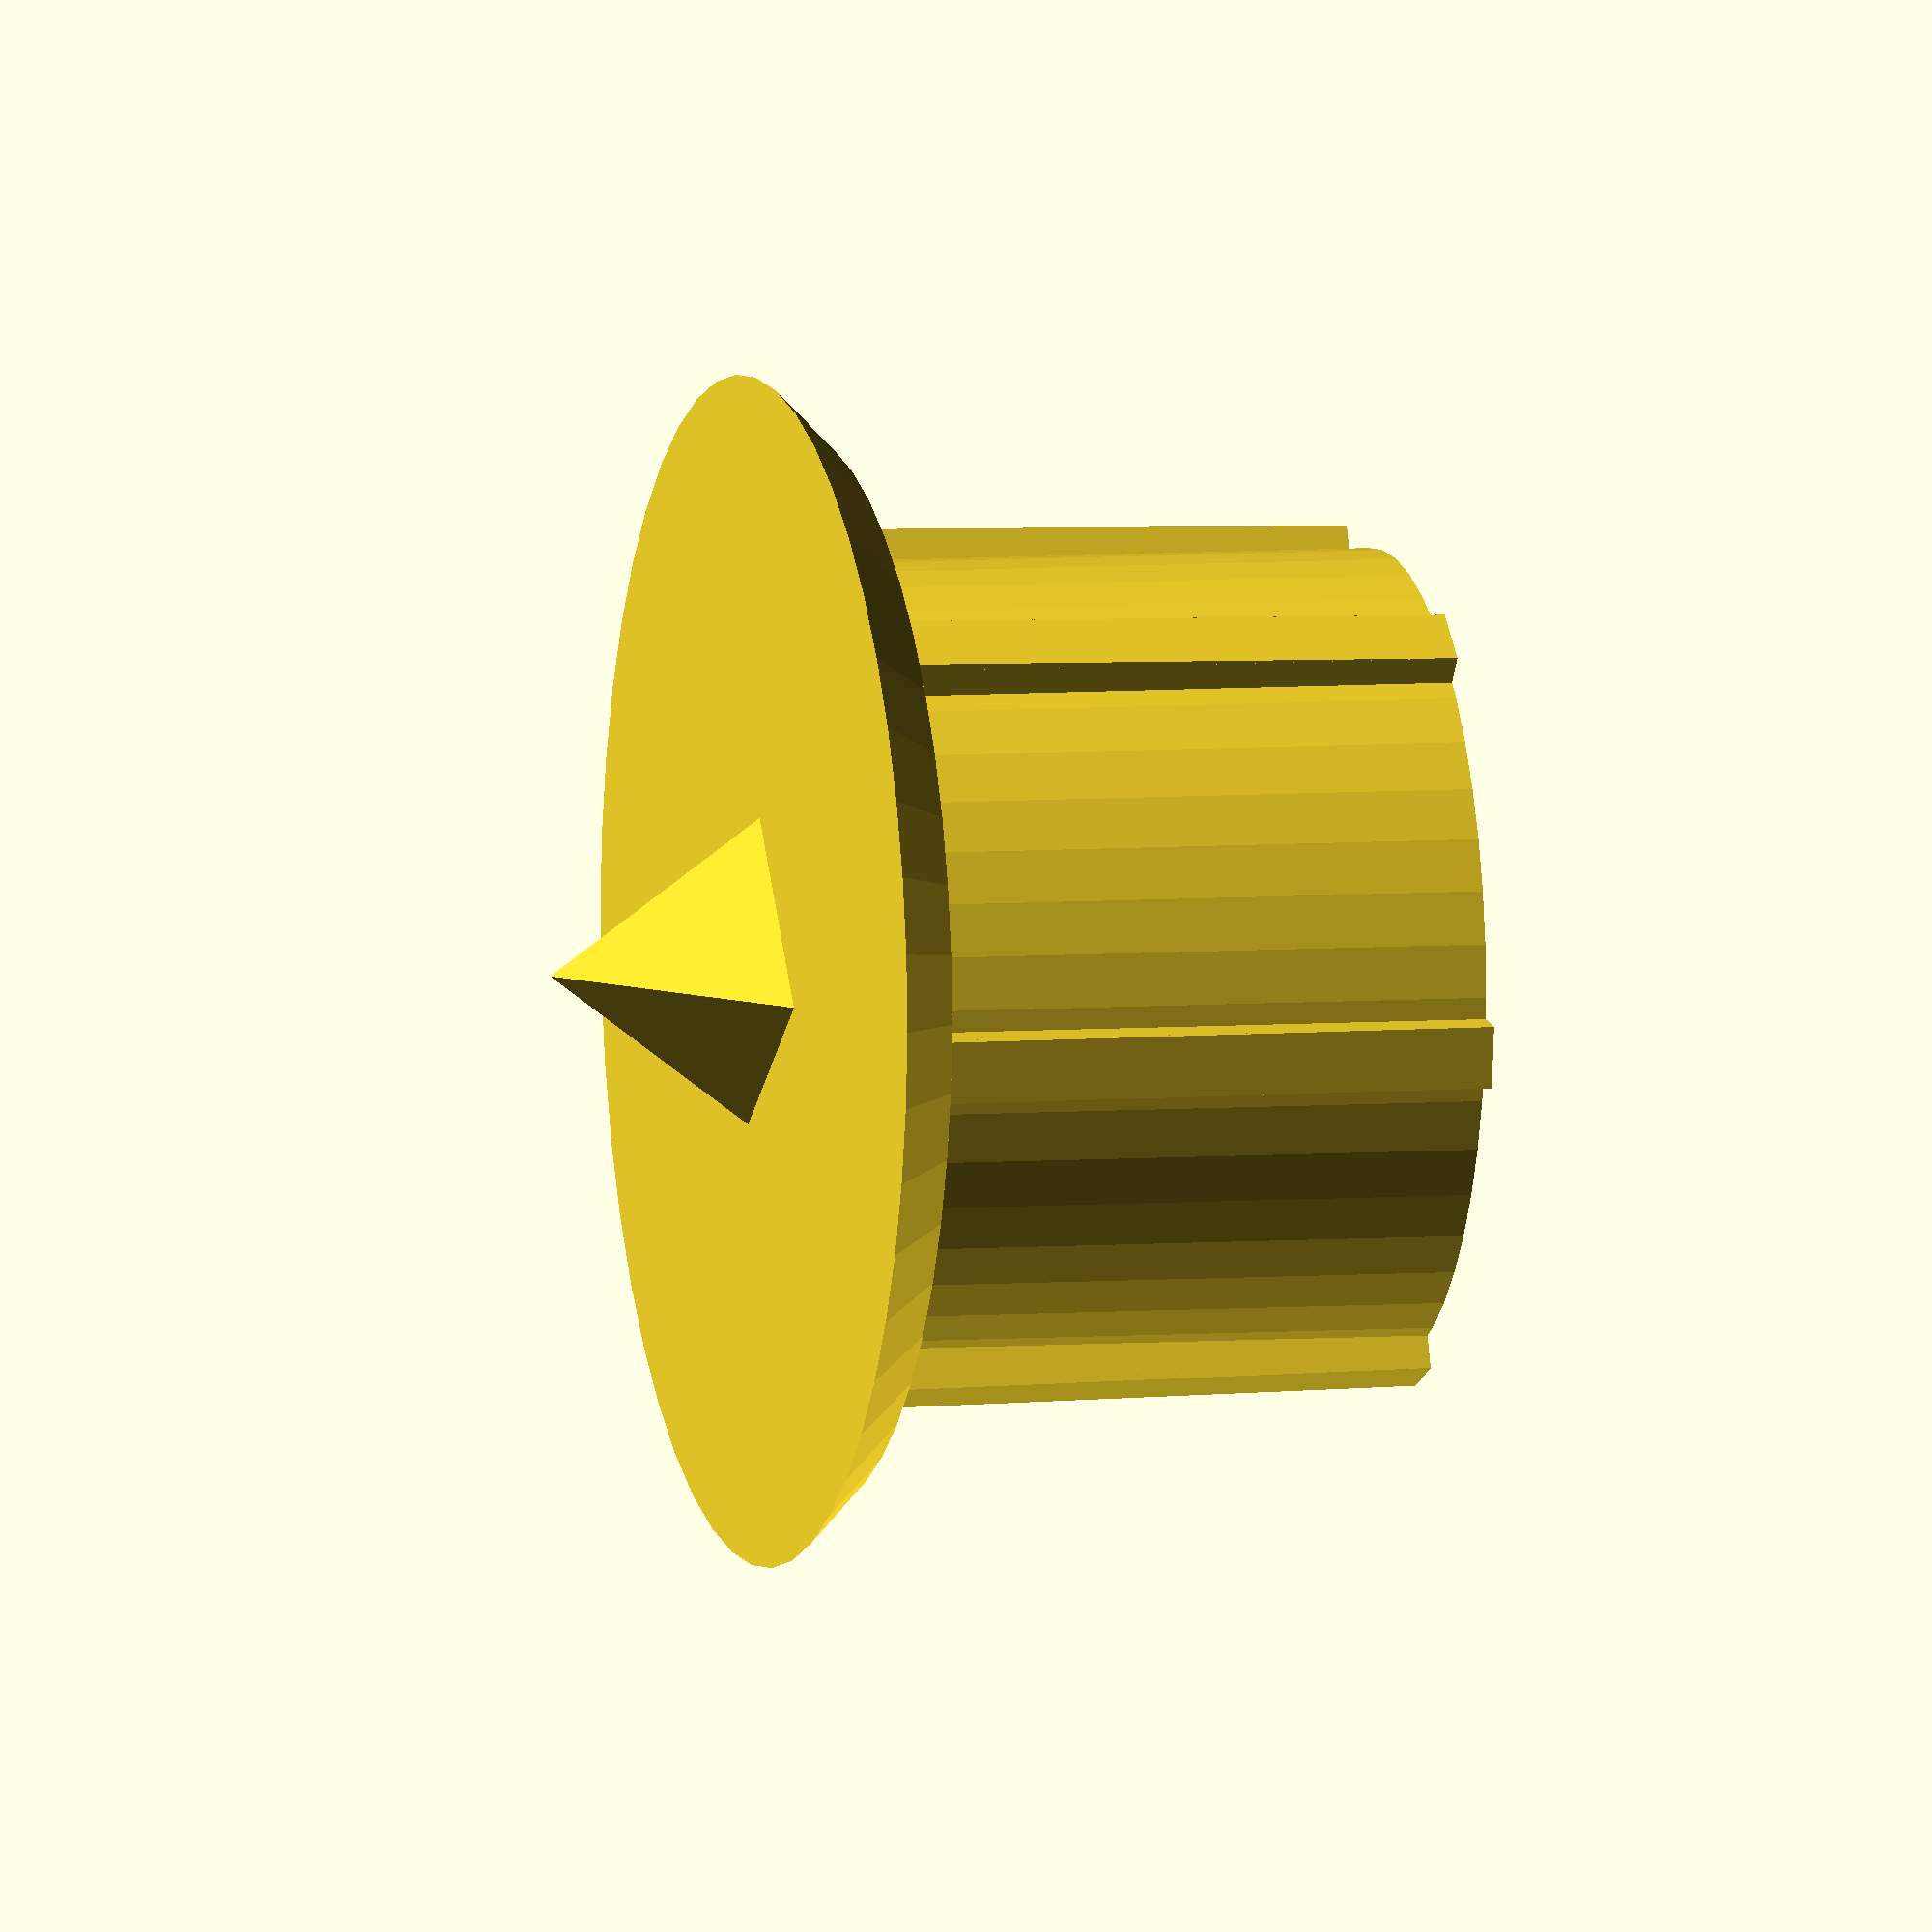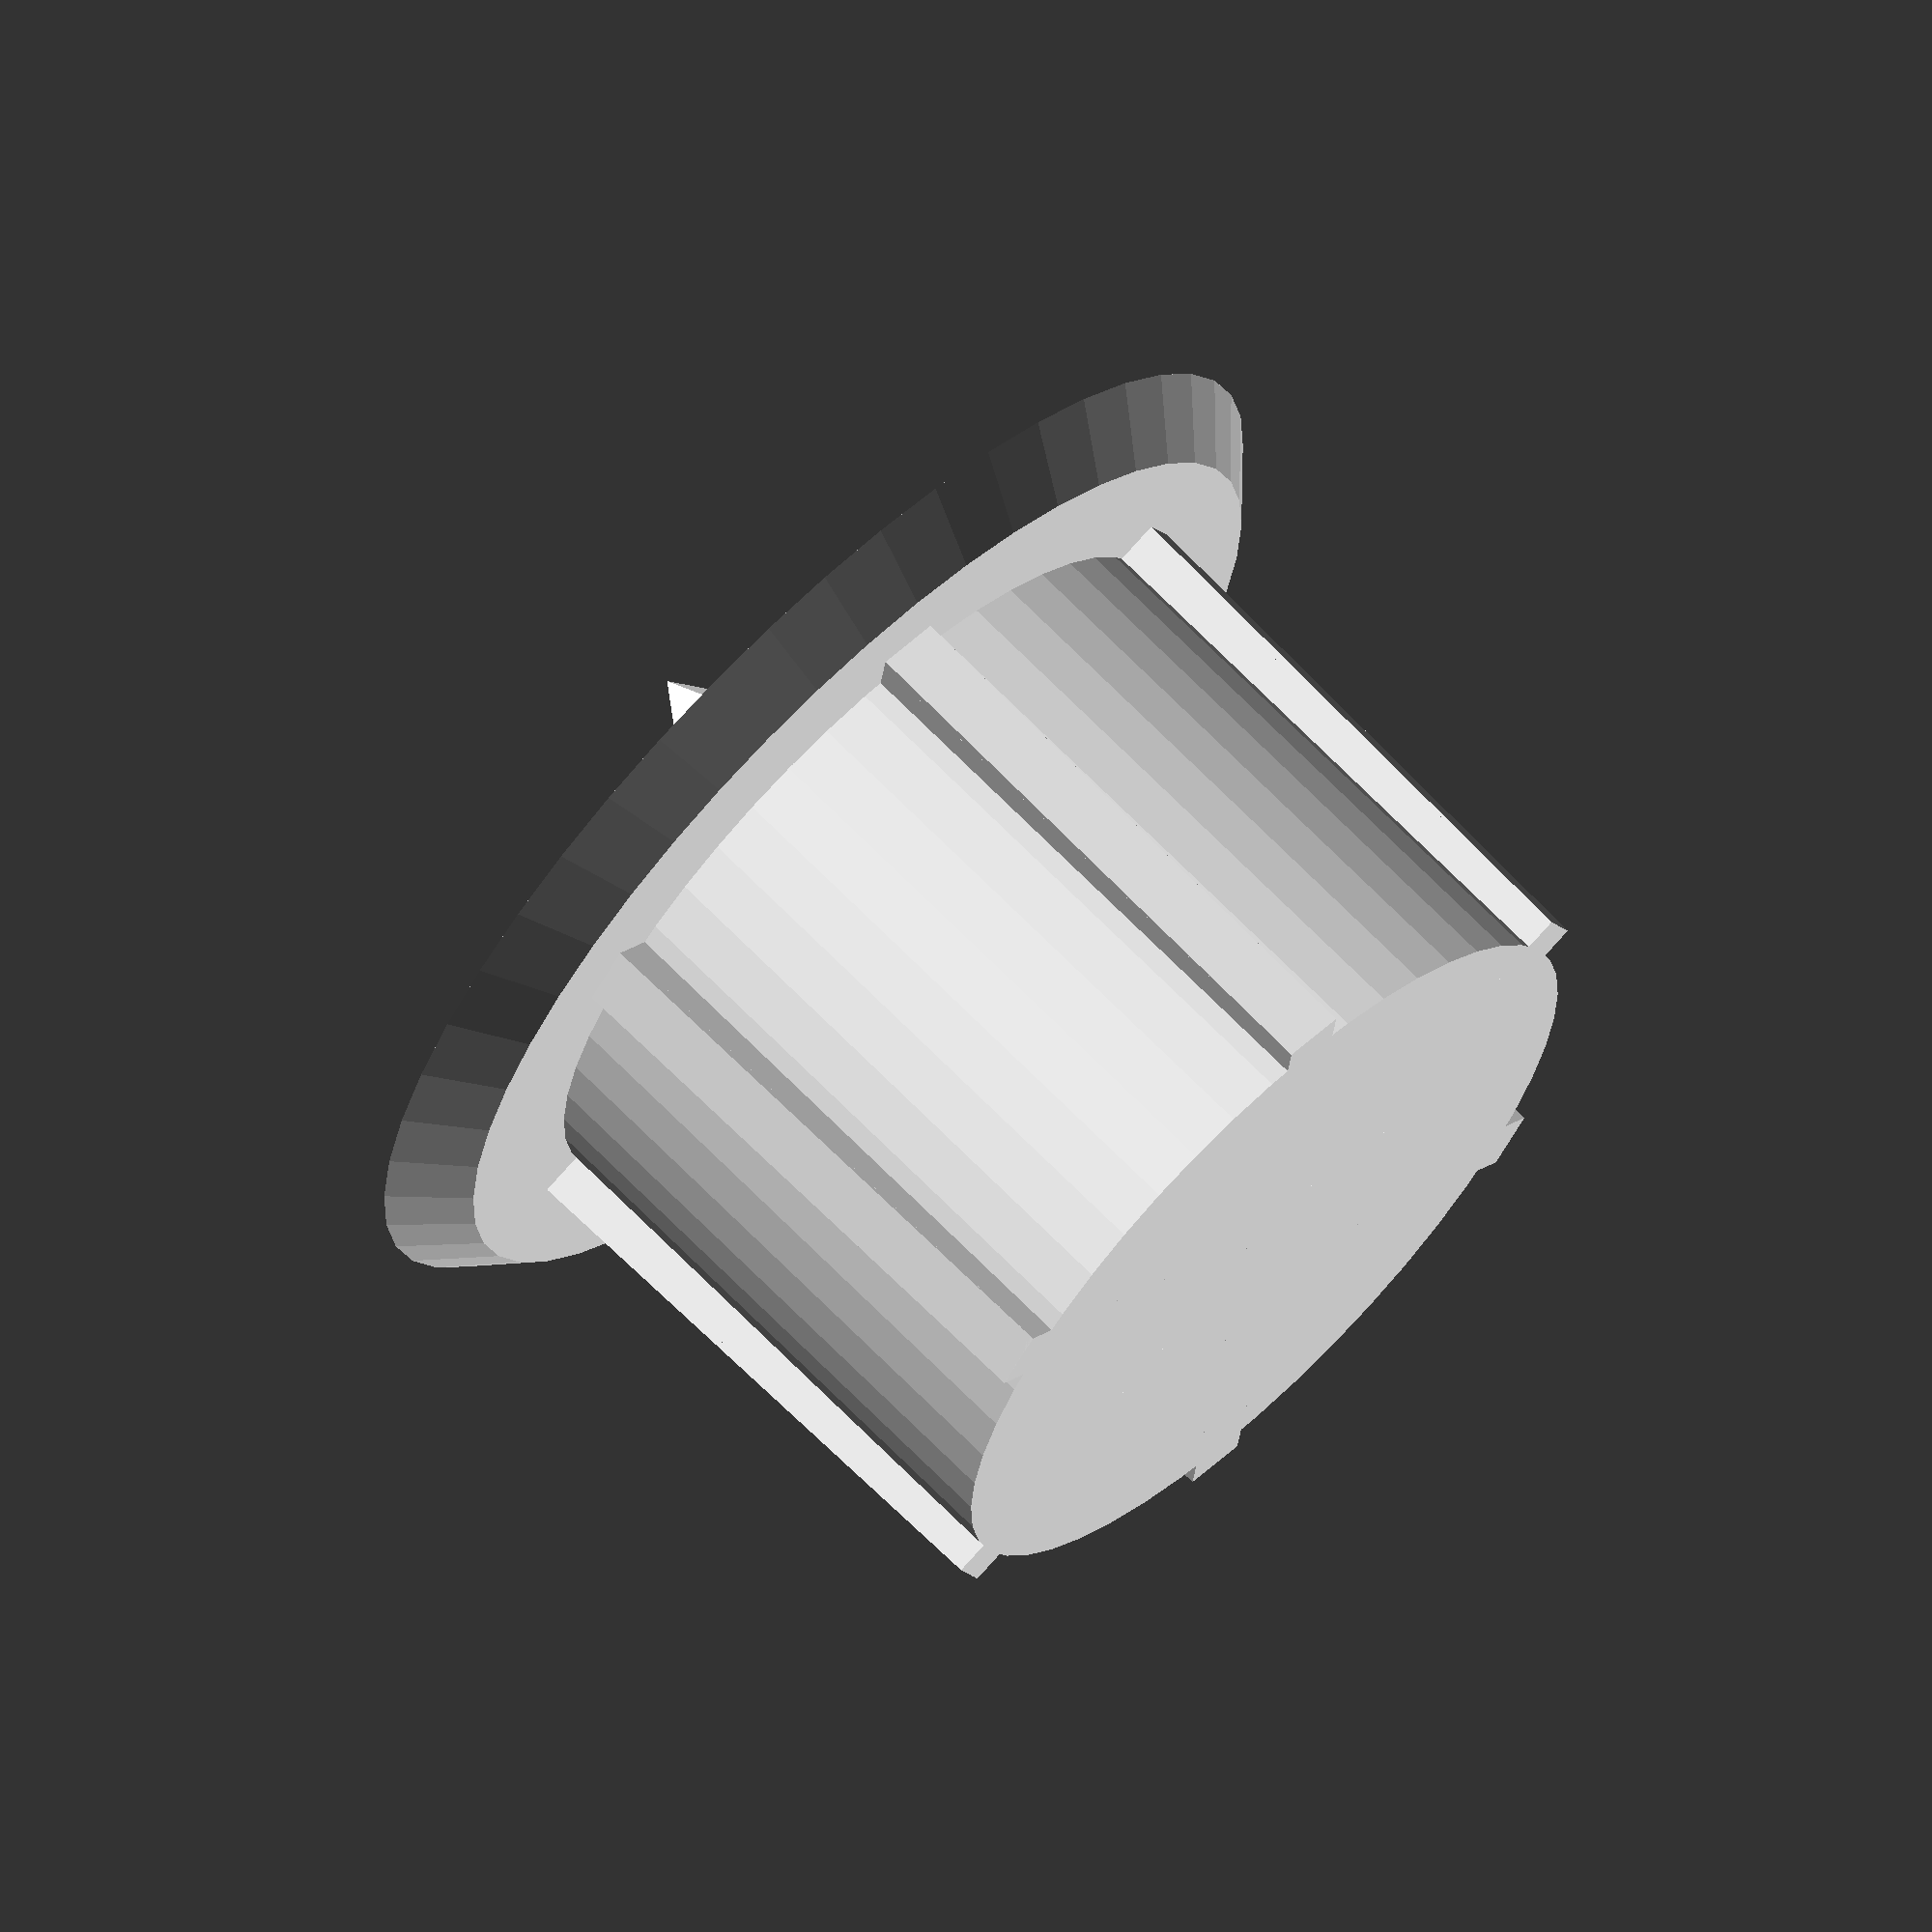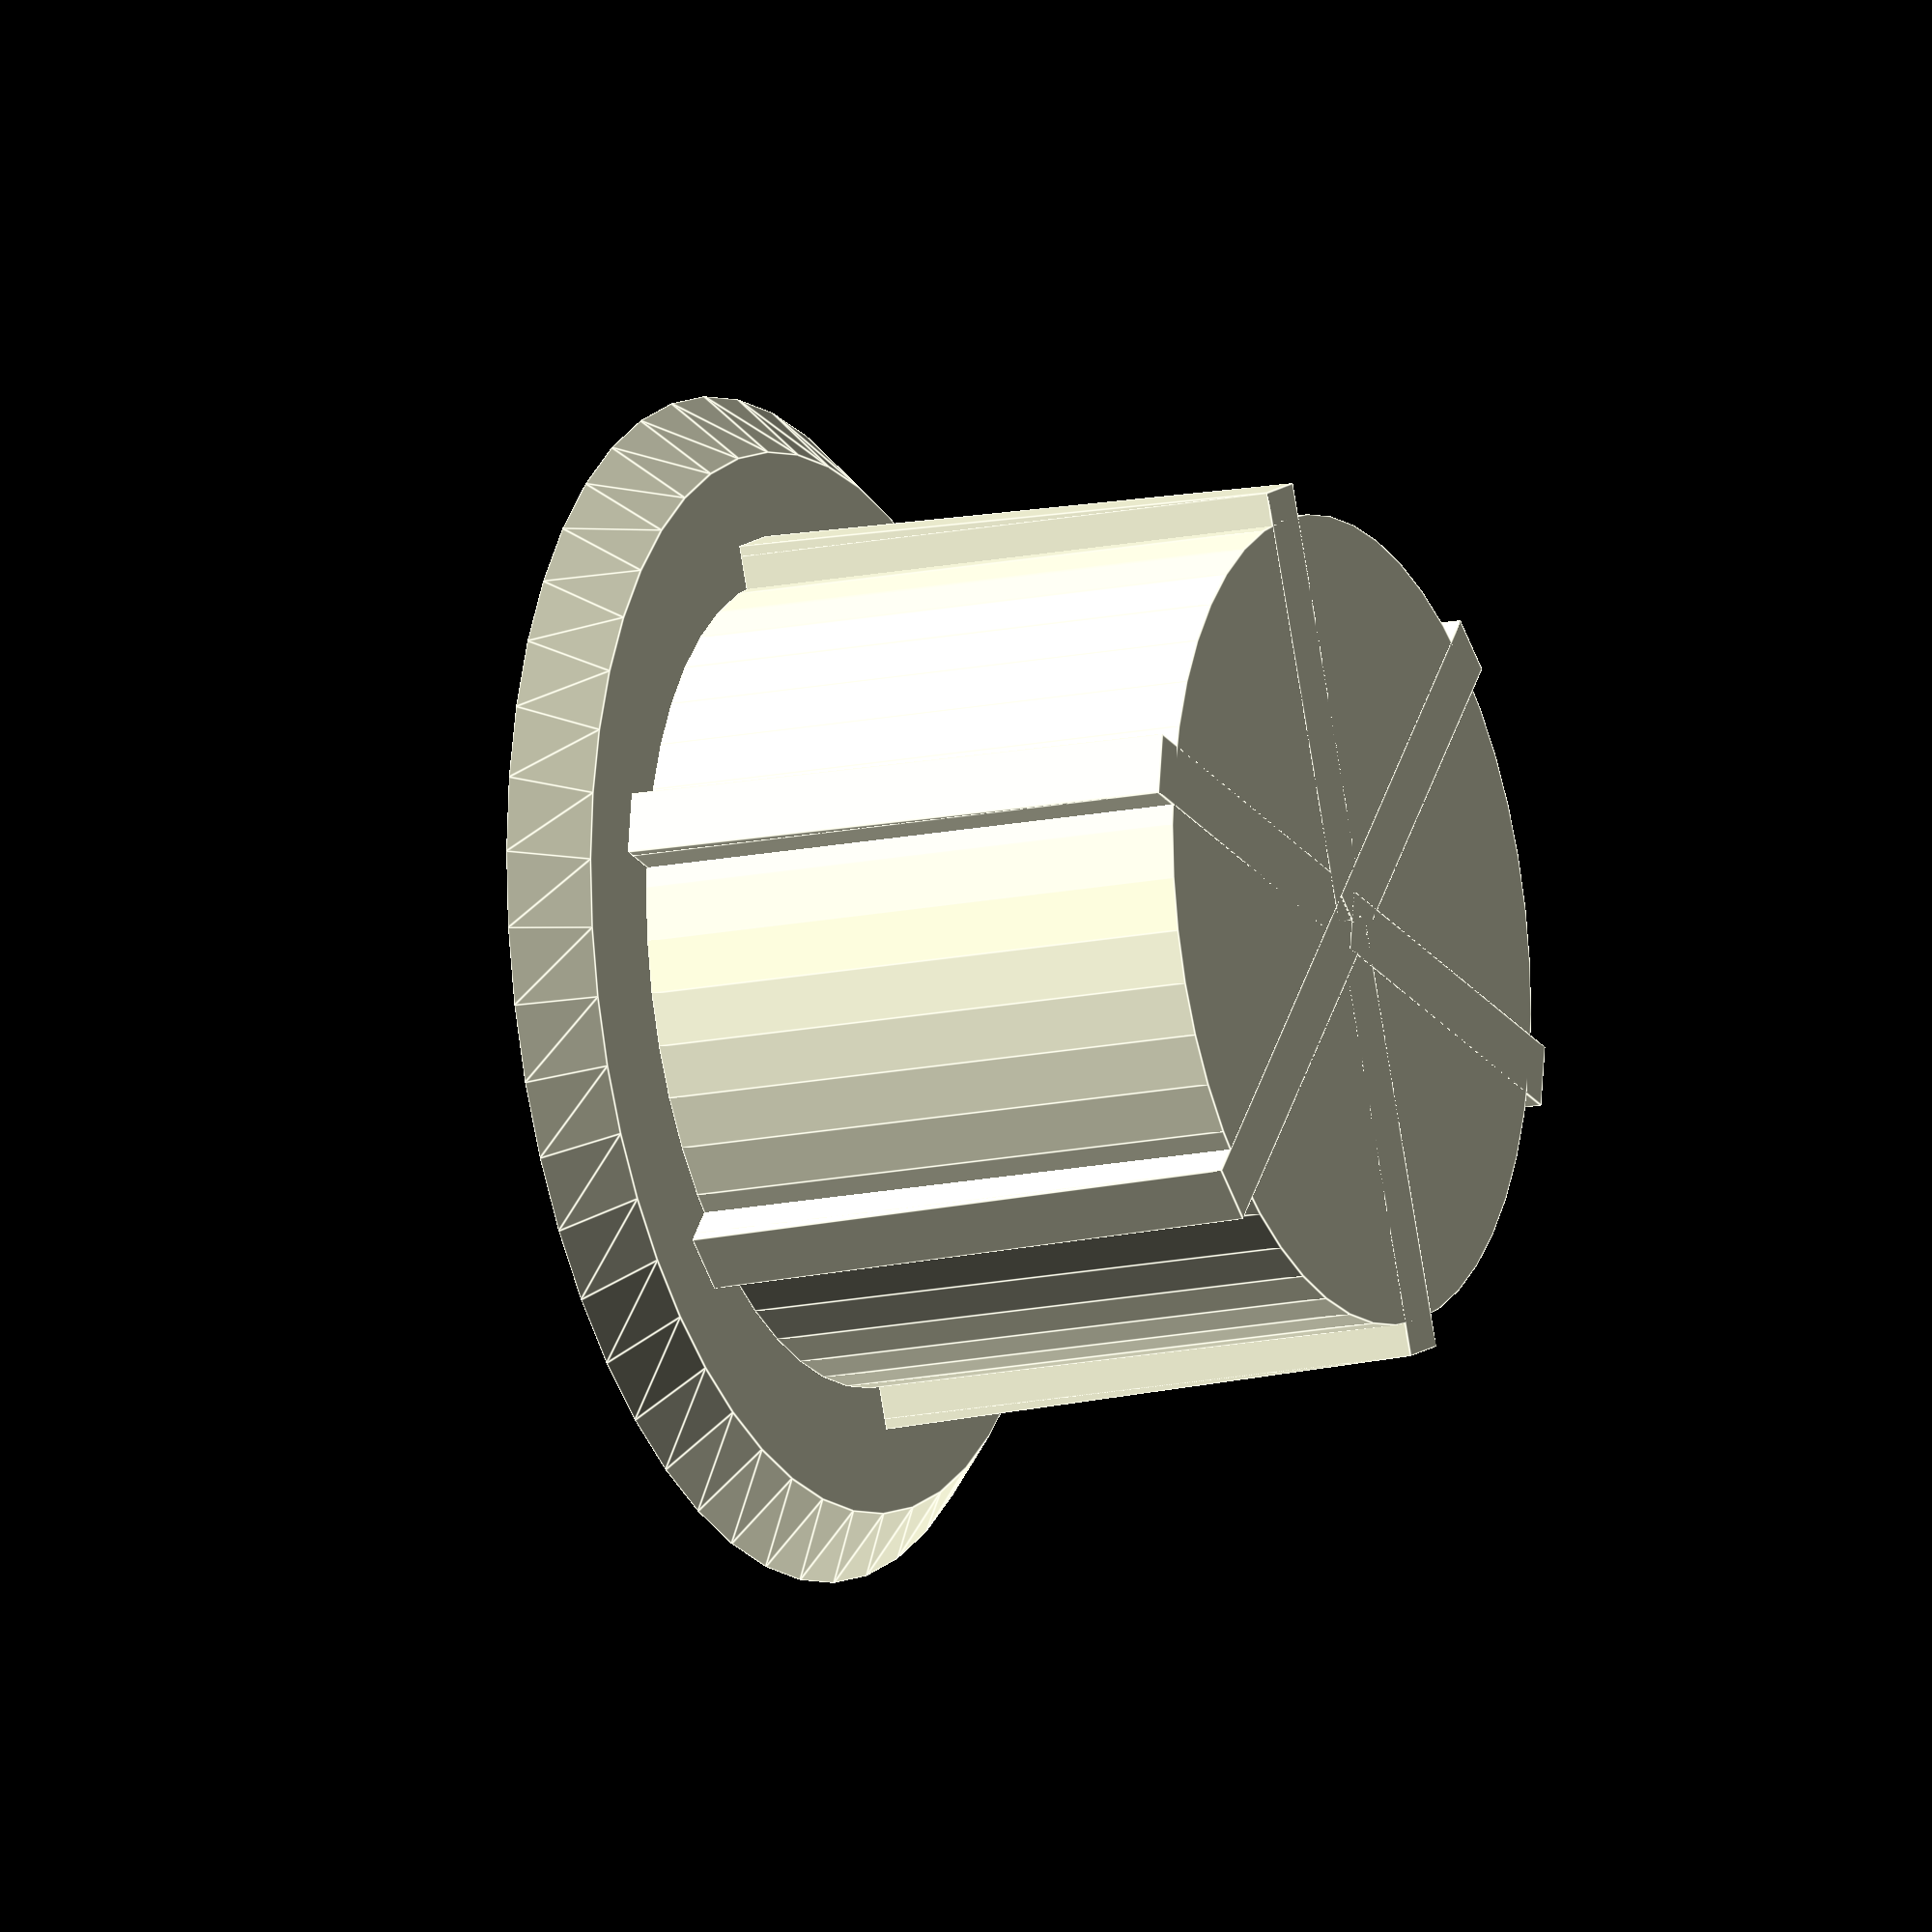
<openscad>
// This allows you to make customized dowel centers.
// USAGE: When assembling a wood project with dowels, drill the hole on
// one piece, then insert these.  Press the mating piece together and
// it will give you perfectly-aligned marks for drilling the other side.
//
// Licensed under CreativeCommons-Attribution-ShareAlike
// To fulfil the attribution requirement, please provide a link to:
//		http://www.thingiverse.com/thing:927256

/* [main] */

// The units used for the rest of this page
dowel_units=0; // [0:Inches,1:mm]

dowel_dia=0.3125;

// if =0, will do a best guess
dowel_depth=0;

/* [advanced stuff you probably shouldn't mess with] */

// Magic number to account for drill wobble, etc.
hole_dia_oversize=0.43;

// How deep in mm the anti-friction ribs are.
rib_min_thickness=0.3;

// Thickness in mm of the anti-friction ribs
rib_thickness=0.6;

// How many anti-friction ribs
num_ribs=6;

// How many degrees the anti-friction ribs tilt out (to wedge tightly into the hole)
rib_angle=1;

// How many sides the point has
point_sides=4;

// How big around the point is
point_radius=1.5;

// How tall the point is.  If <0, then it will be 1 1/3 the point_radius
point_height=0;

// How far the rim overhangs (too high could cause printability issues)
rim_overhang=1.5;

rim_thickness=0.6;

// resolution
fn=48;

/* [hidden] */
r=((dowel_units==0?dowel_dia*25.4:dowel_dia)+hole_dia_oversize)/2;
ir=r-rib_min_thickness;
h=dowel_depth<=0?r*4/3:(dowel_units==0?dowel_depth*25.4:dowel_depth);
overhang_r=r+rim_overhang;
point_r=min(point_radius,r*2/3);
point_h=point_height<=0?point_r*4/3:point_height;

cylinder(r=ir,h=h,$fn=fn);
for(a=[0:360/num_ribs:359.99]){
	rotate([0,0,a]) union(){
		rotate([-rib_angle,0,0]) translate([-rib_thickness/2,0,r*sin(rib_angle)]) cube([rib_thickness,r,h]);
		translate([-rib_thickness/2,0,0]) cube([rib_thickness,r,h]); // to prevent a gap at the bottom
	}
}
translate([0,0,h]) cylinder(r2=overhang_r,r1=overhang_r-rim_thickness,h=rim_thickness,$fn=fn);// overhang
translate([0,0,h+rim_thickness]) cylinder(r1=point_r,r2=0.005,h=point_h,$fn=point_sides);// point
</openscad>
<views>
elev=174.6 azim=278.2 roll=104.9 proj=o view=wireframe
elev=113.0 azim=351.0 roll=44.0 proj=o view=wireframe
elev=14.2 azim=201.8 roll=116.1 proj=o view=edges
</views>
